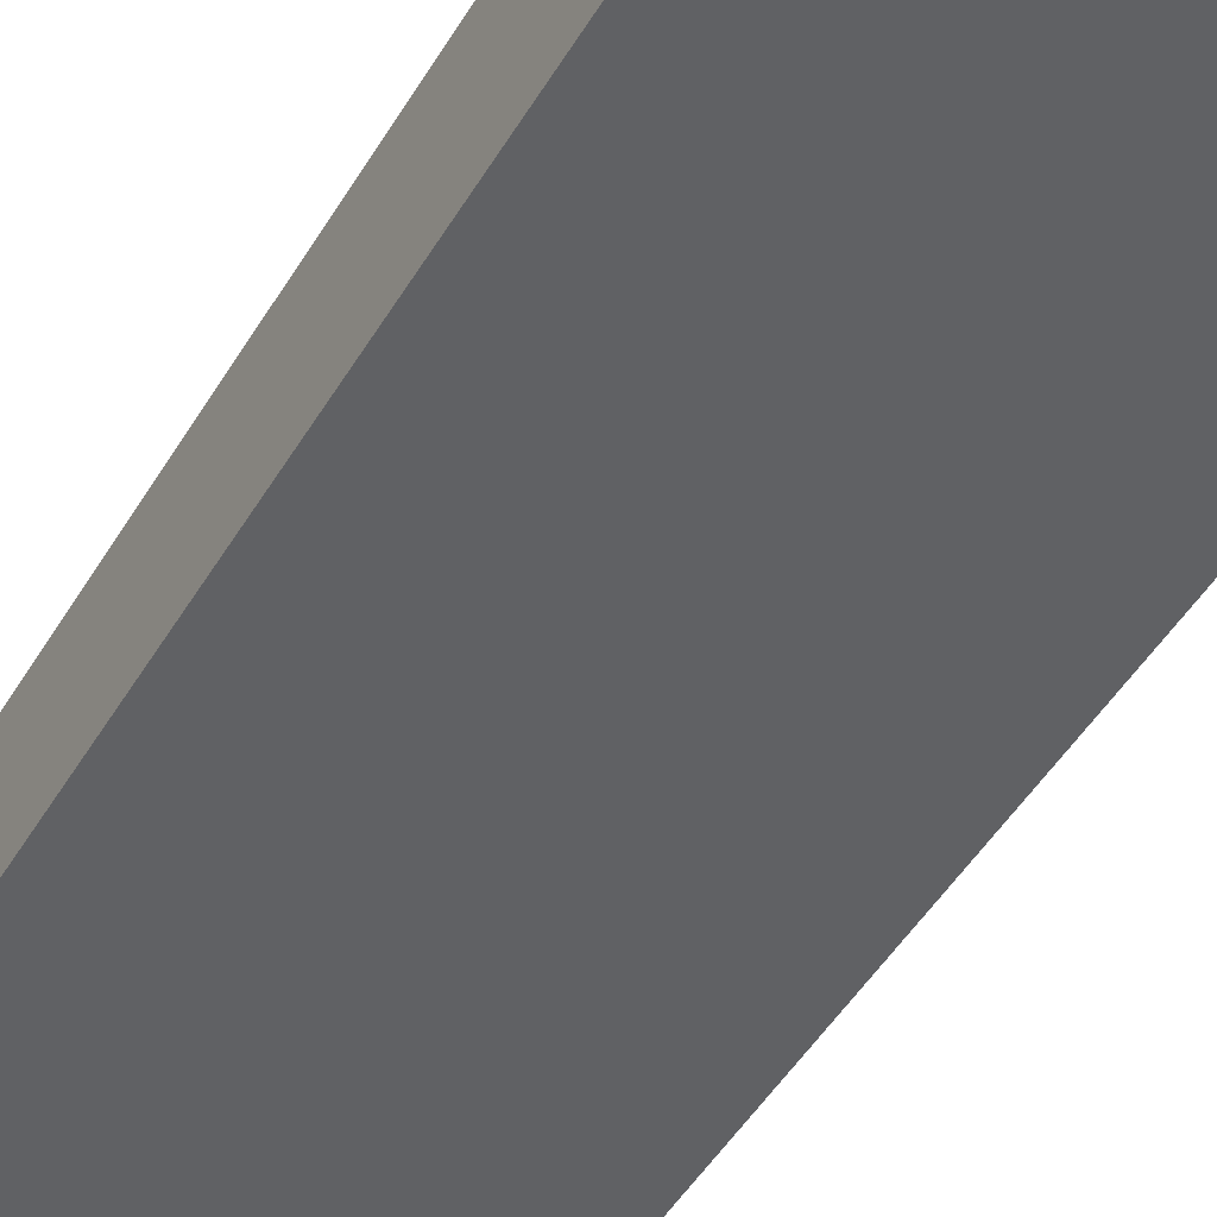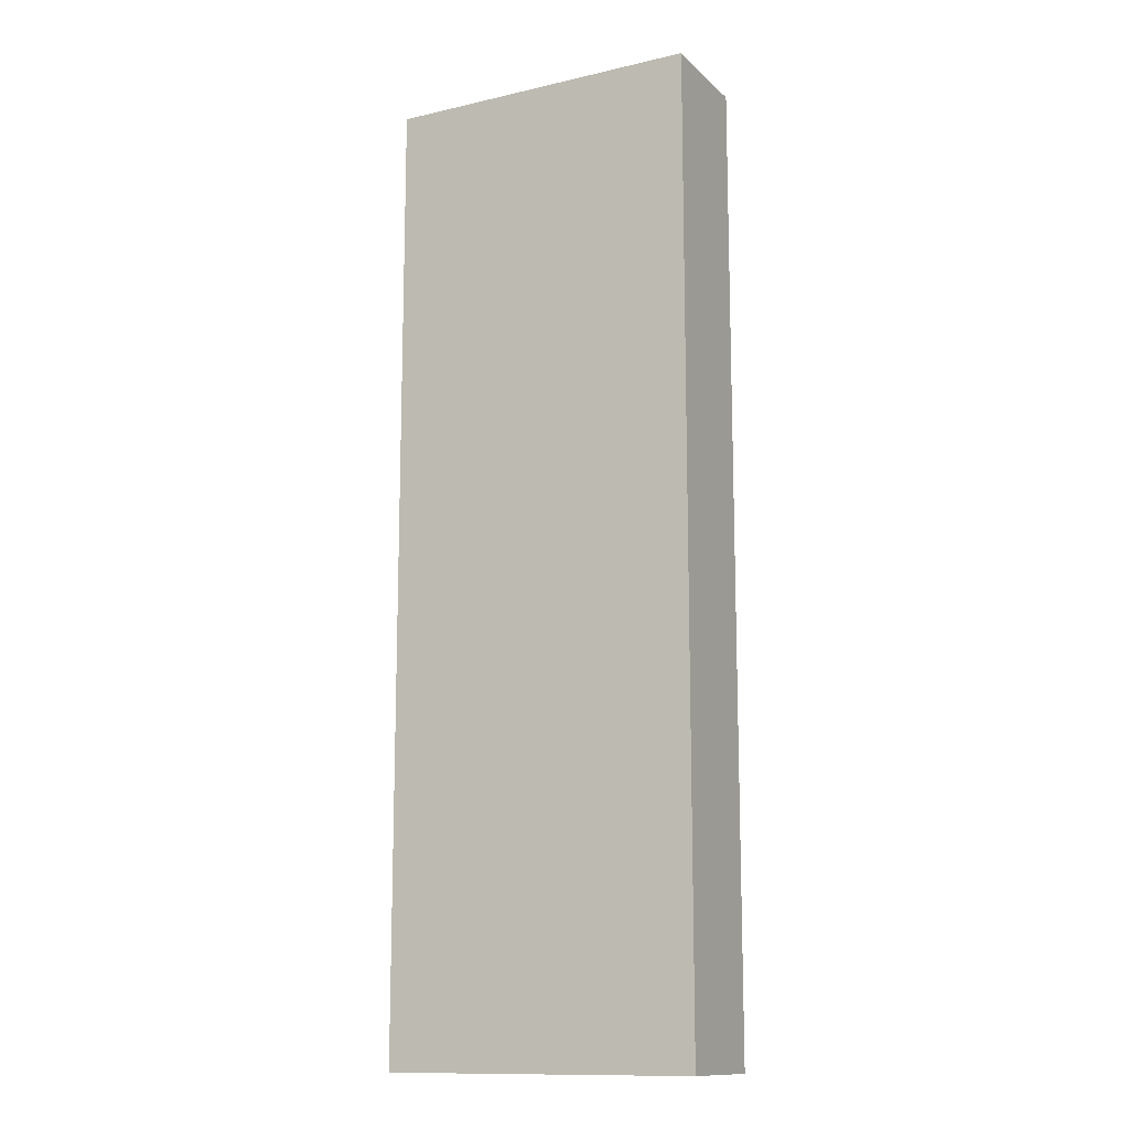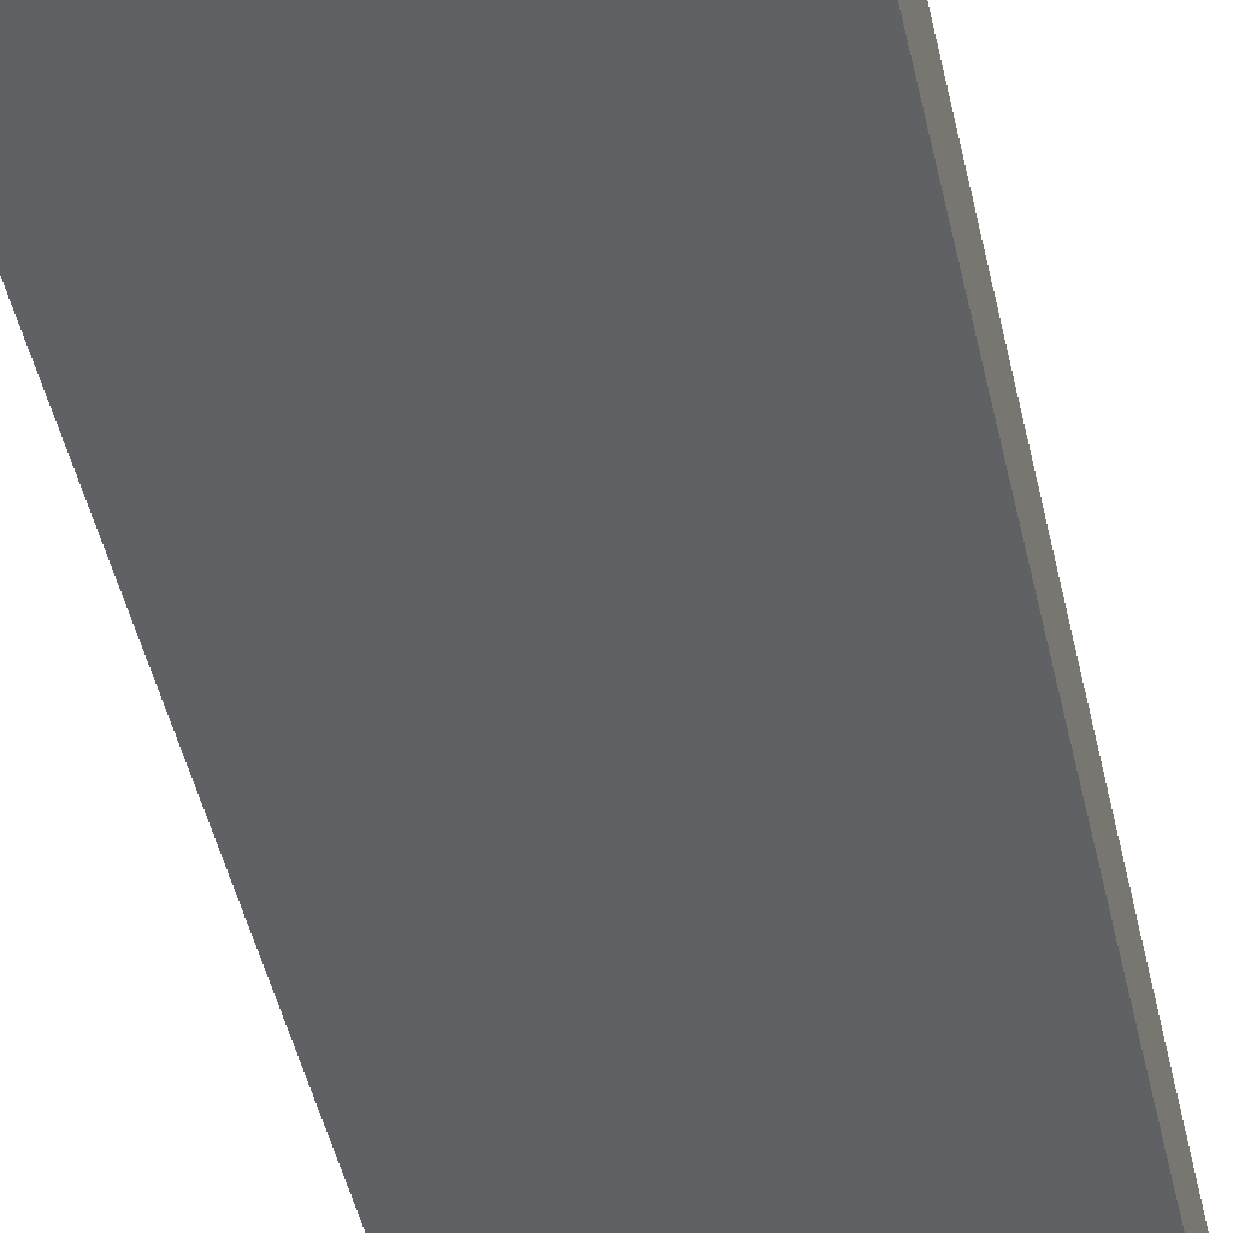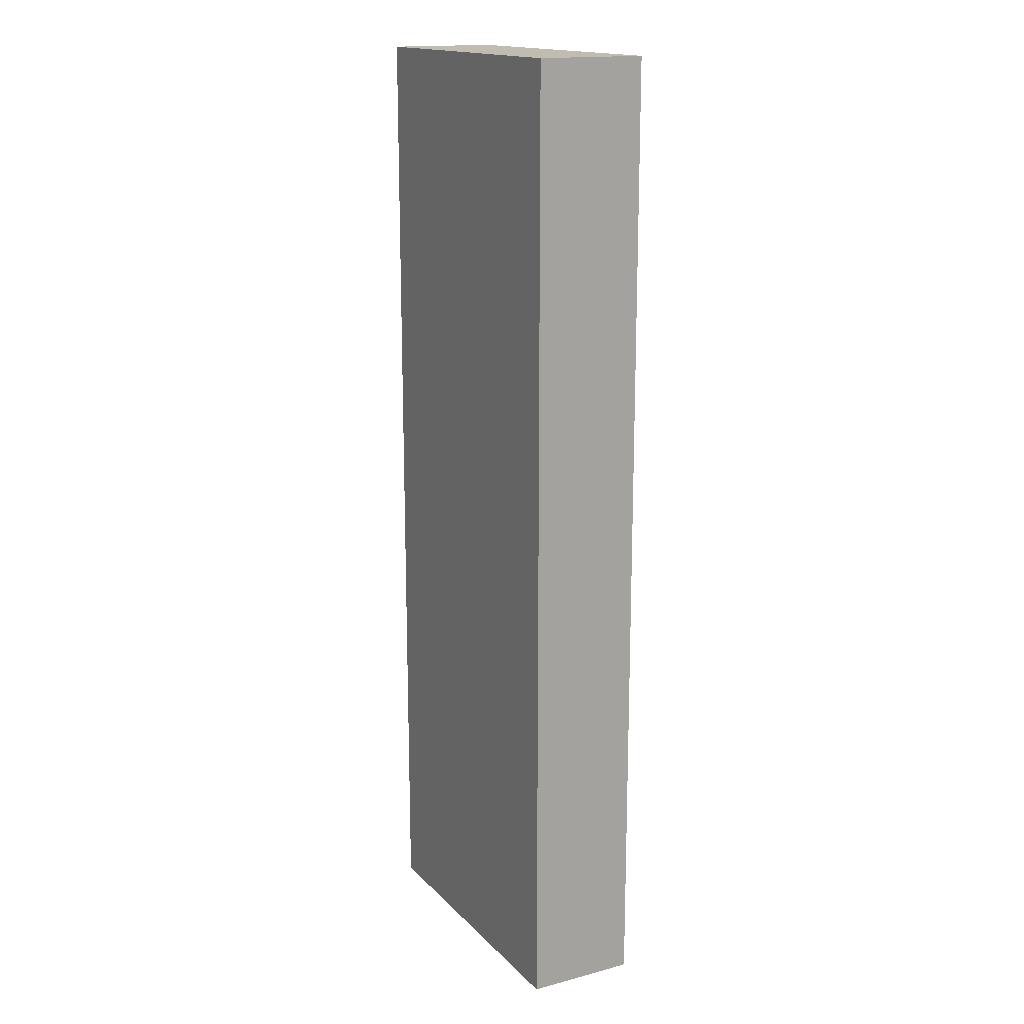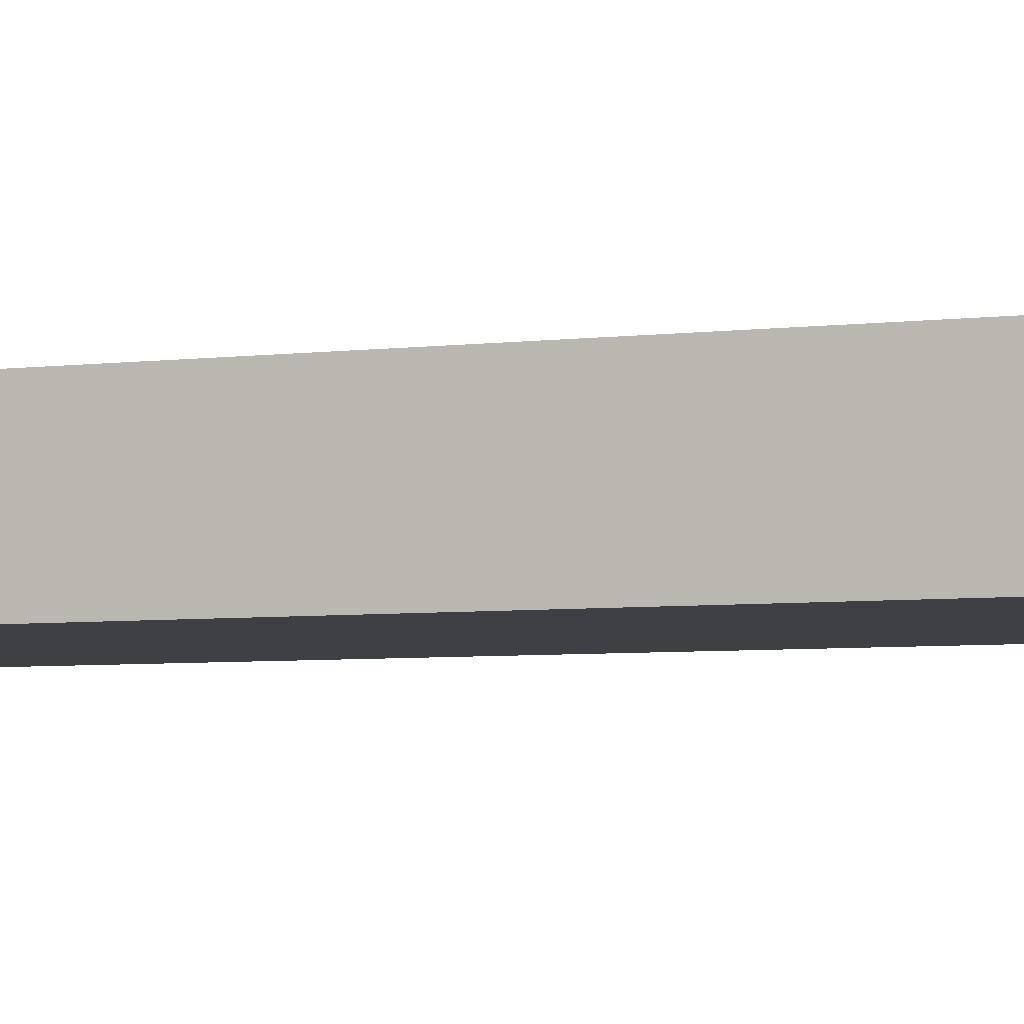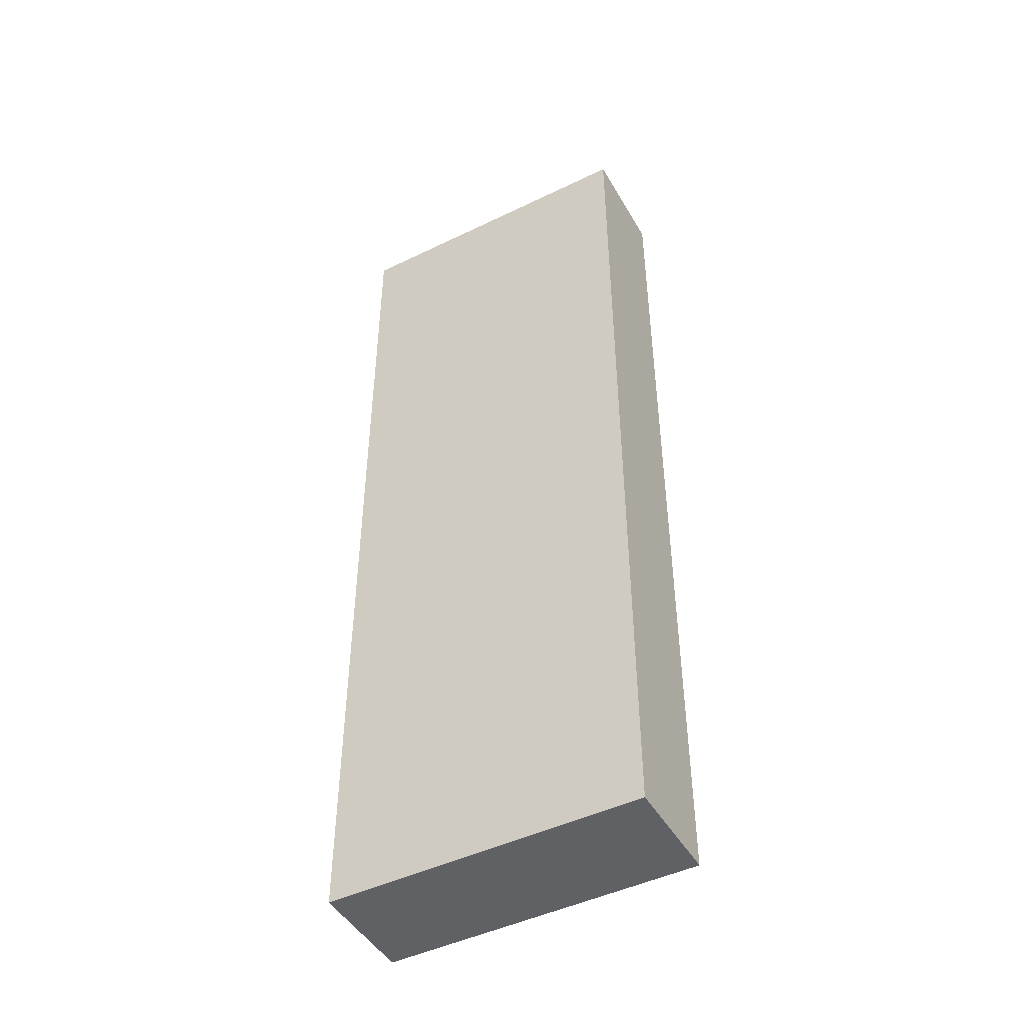
<metadata>
{"format":"obj","ext":"obj","renderer":"f3d","projection":"perspective","resolution":1024,"background":"white","views":[{"elev":-46.9,"azim":-29.1,"up":"+Y"},{"elev":-12.9,"azim":27.9,"up":"+Z"},{"elev":-48.8,"azim":-167.2,"up":"+Y"},{"elev":16.4,"azim":61.8,"up":"+Z"},{"elev":-4.9,"azim":113.0,"up":"+Y"},{"elev":-46.9,"azim":-151.2,"up":"+Z"}]}
</metadata>
<code>
v  -72.13 0 66.39
v  -72.13 0 -614.1
v  149.8 0 -614.1
v  149.8 0 66.39
v  -72.13 76.94 66.39
v  149.8 76.94 66.39
v  149.8 76.94 -614.1
v  -72.13 76.94 -614.1
g Box002
f 1 2 3 4
f 5 6 7 8
f 1 4 6 5
f 4 3 7 6
f 3 2 8 7
f 2 1 5 8

</code>
